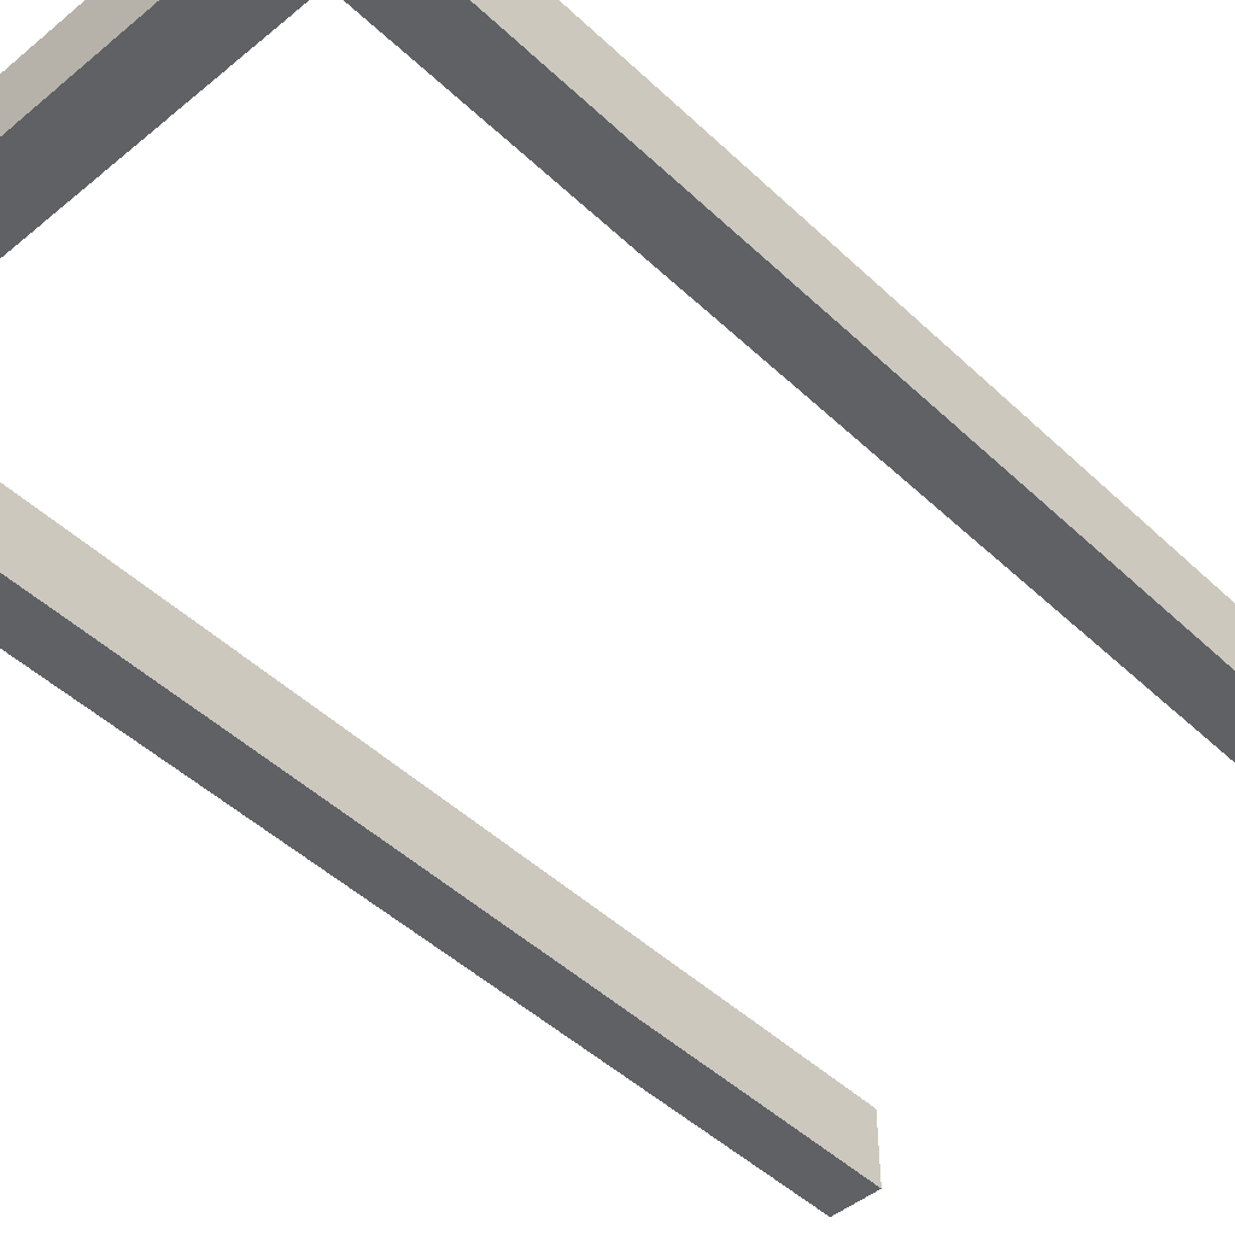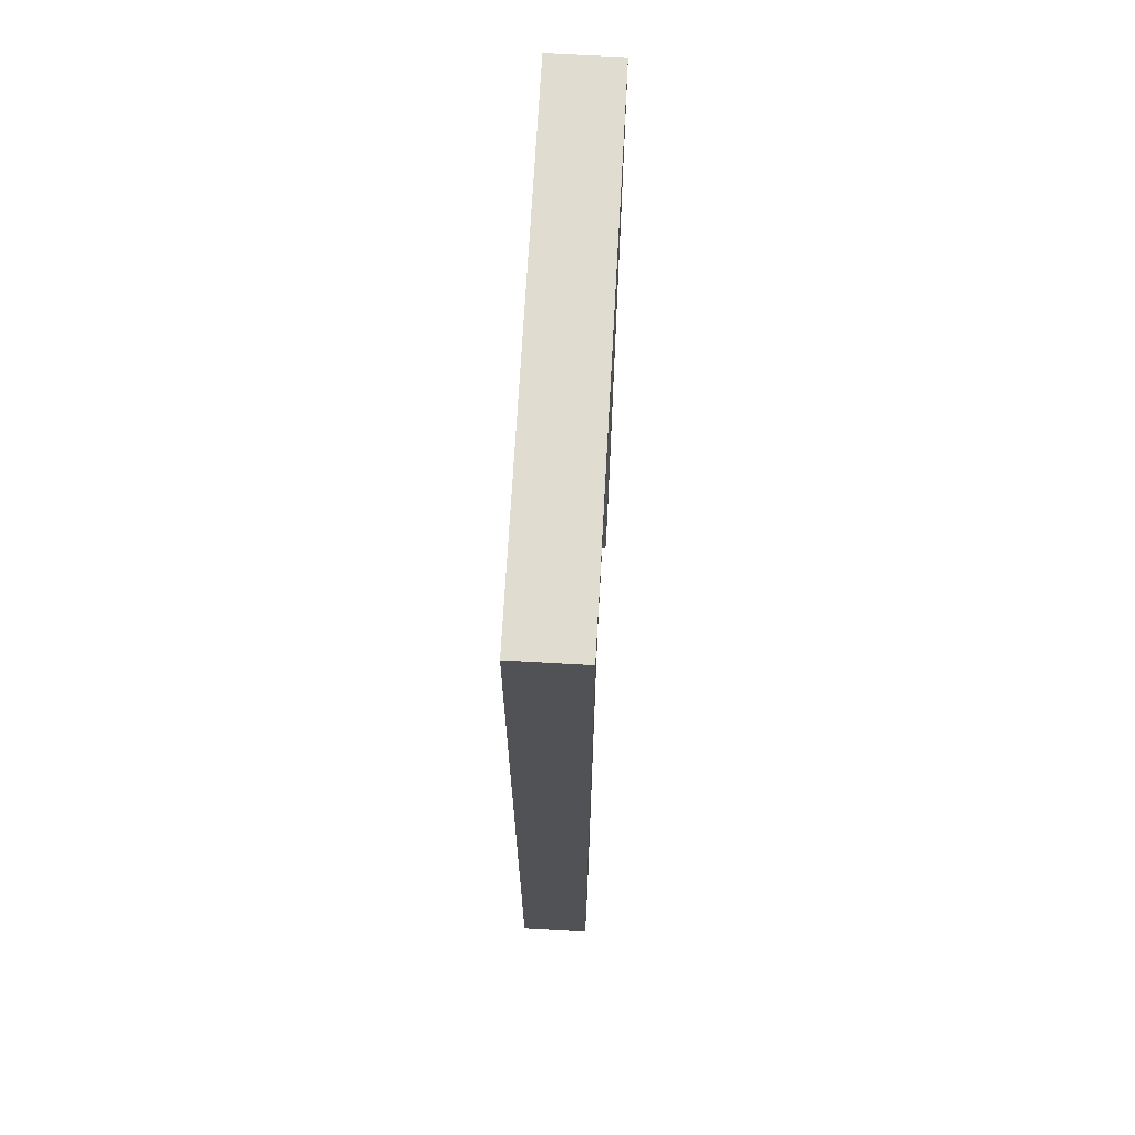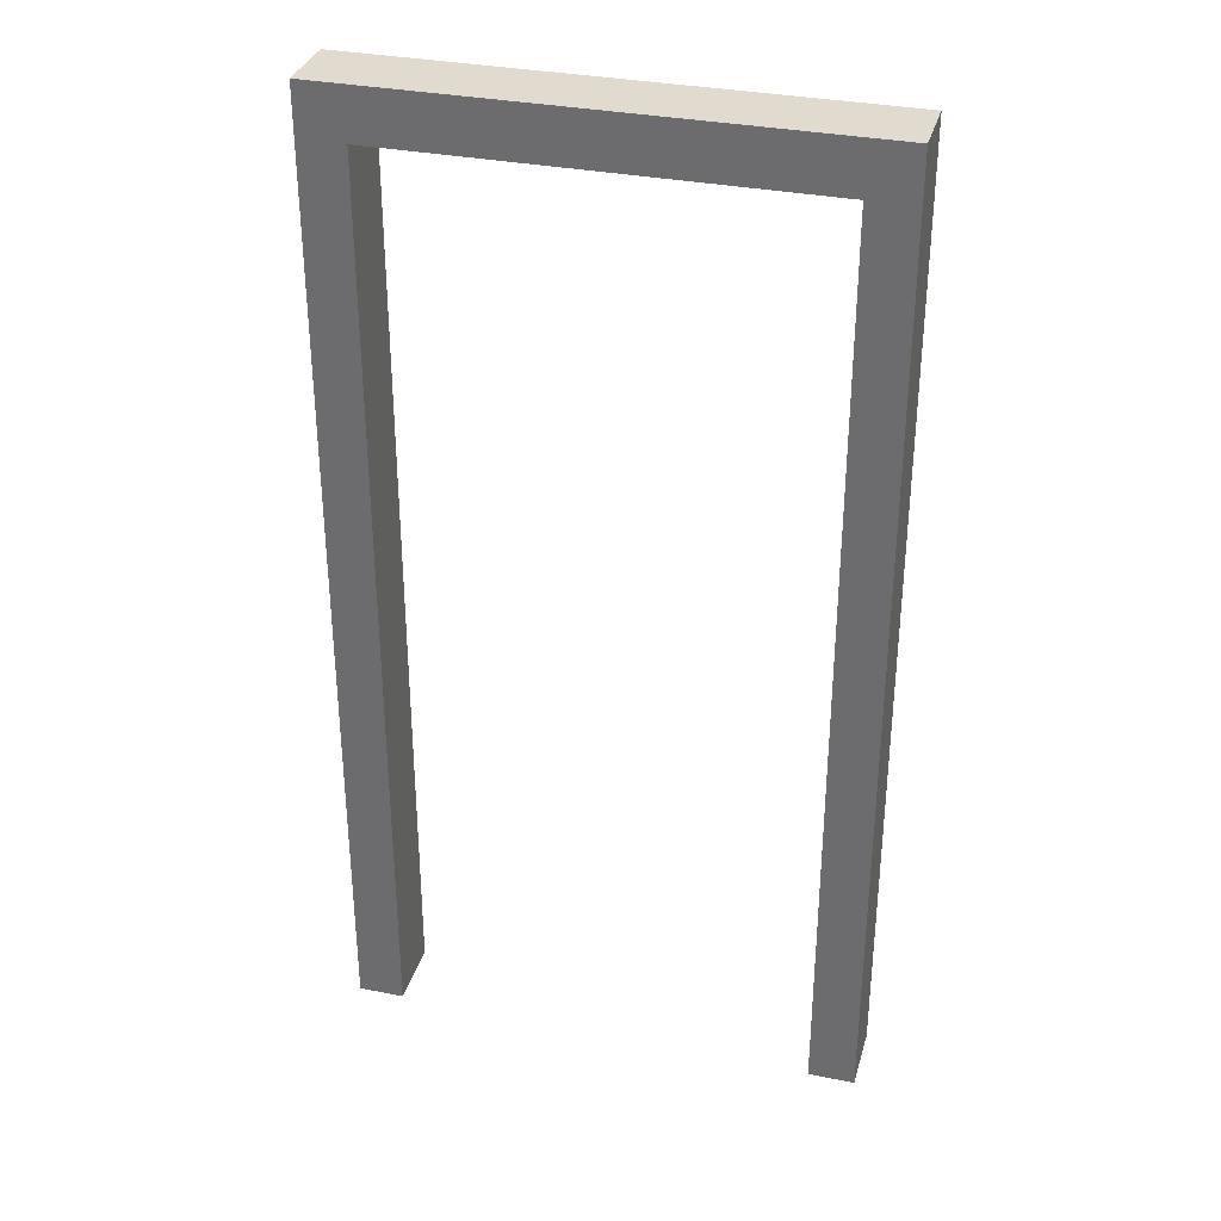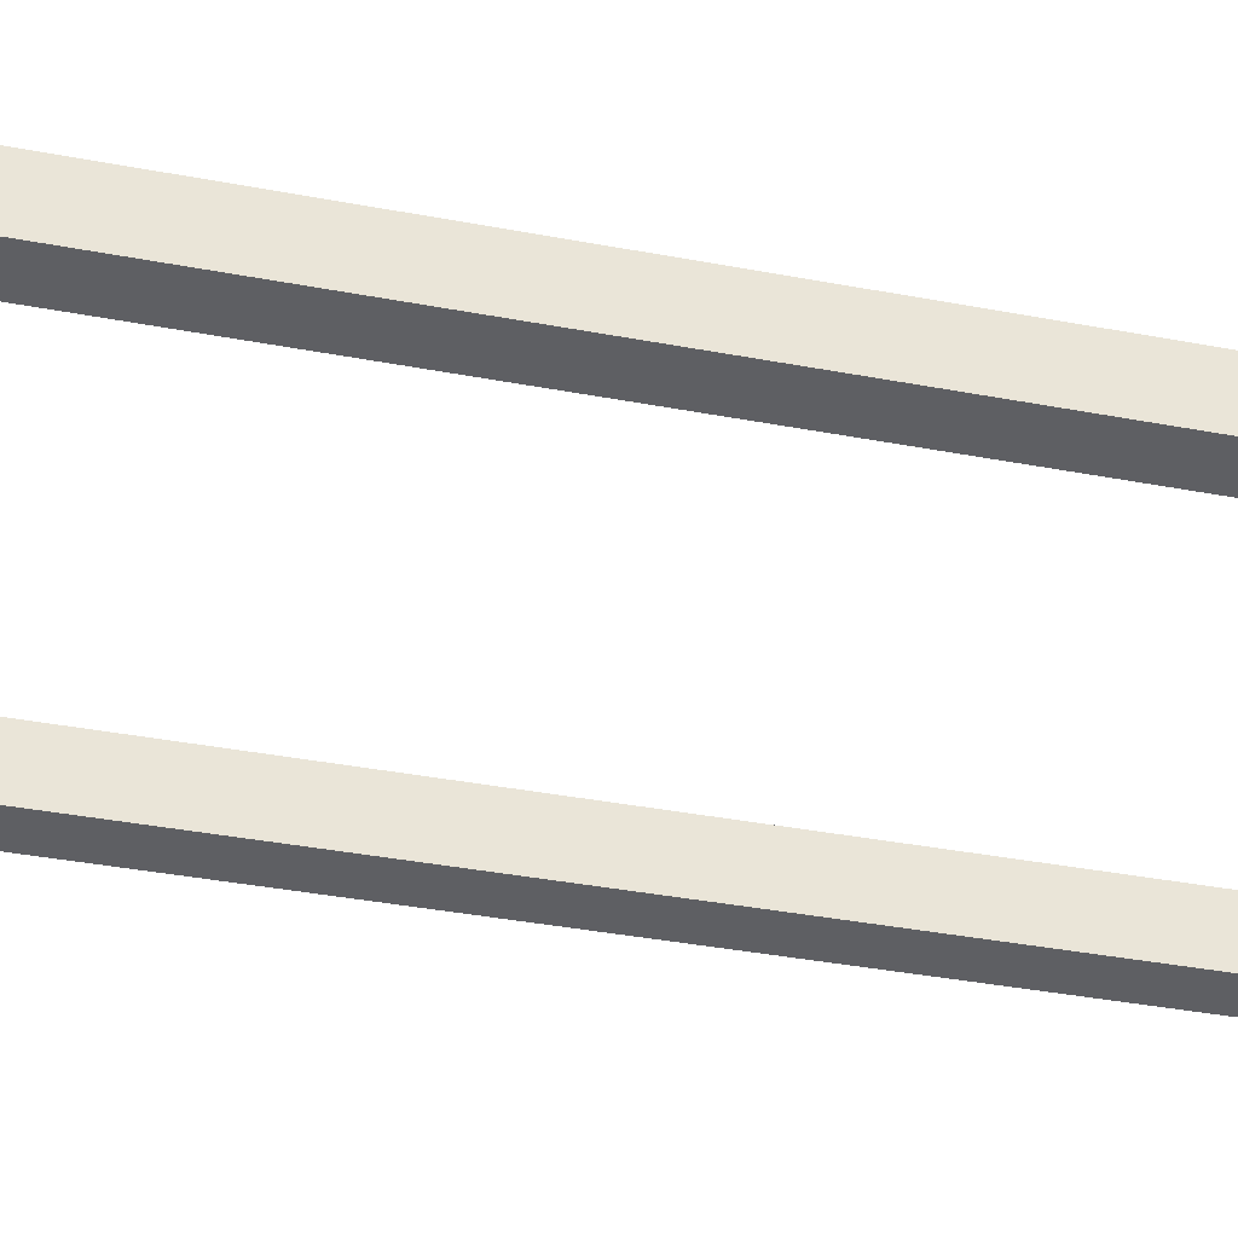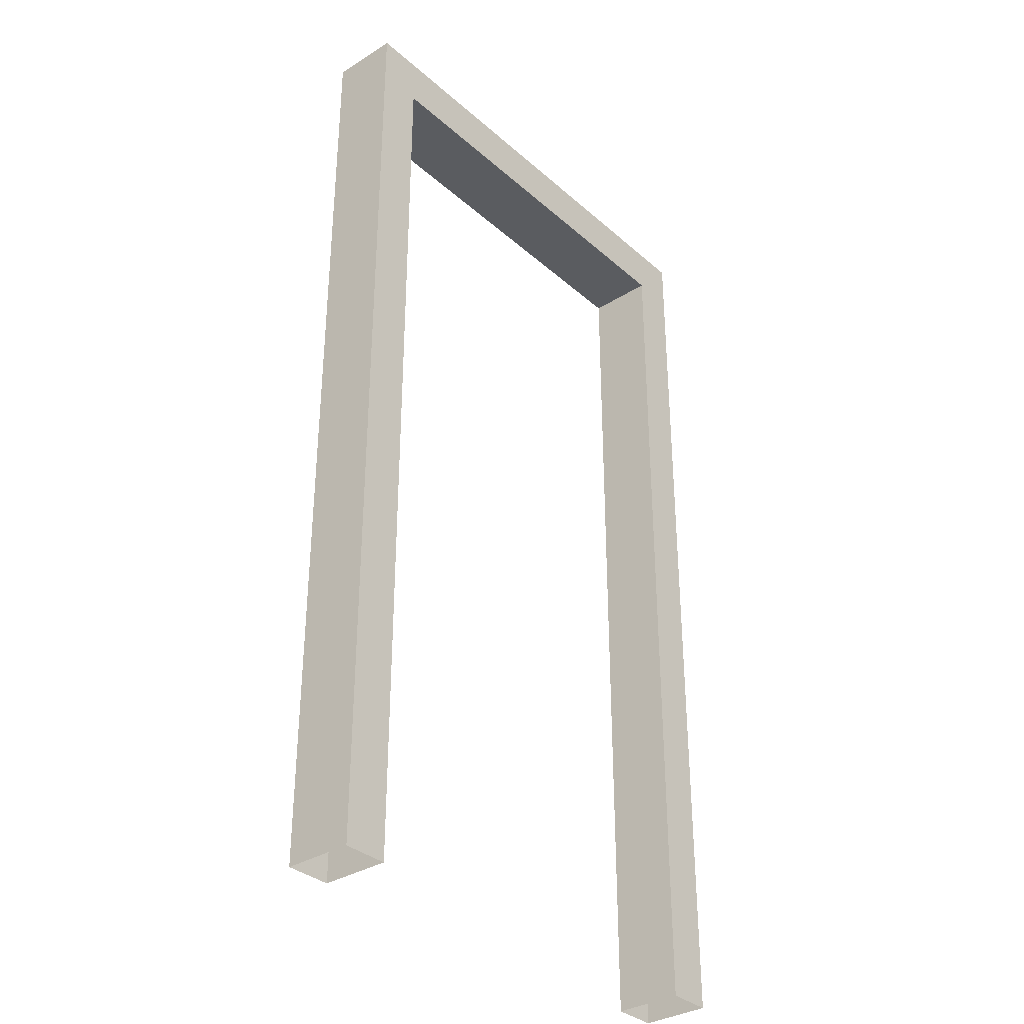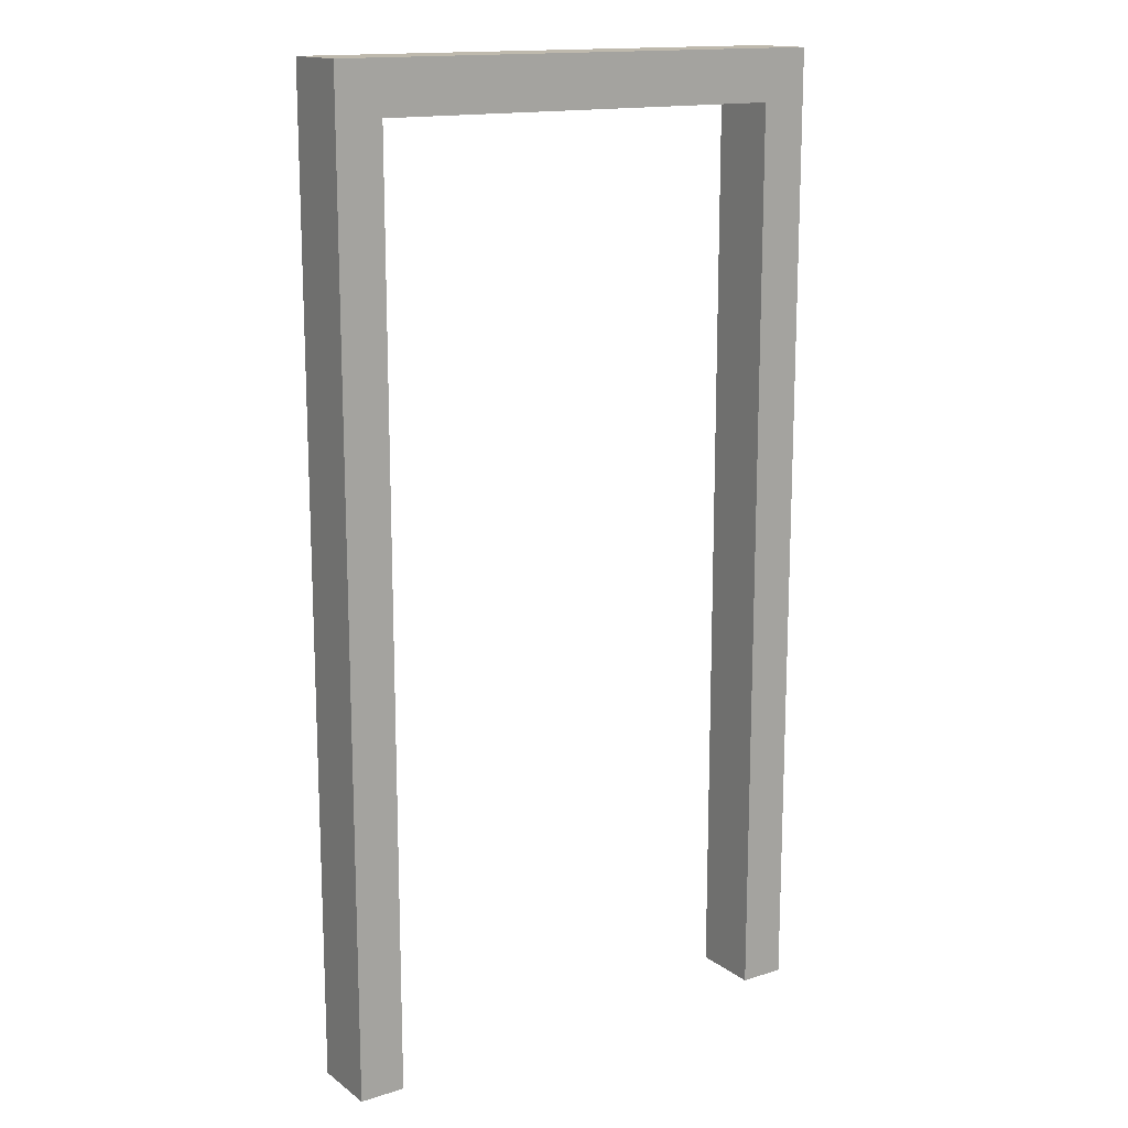
<metadata>
{"format":"obj","ext":"obj","renderer":"f3d","projection":"perspective","resolution":1024,"background":"white","views":[{"elev":-46.7,"azim":-136.9,"up":"+Z"},{"elev":69.4,"azim":-86.8,"up":"+Y"},{"elev":33.4,"azim":15.3,"up":"+Y"},{"elev":-41.7,"azim":-102.6,"up":"+Z"},{"elev":-34.0,"azim":130.4,"up":"+Y"},{"elev":15.2,"azim":146.1,"up":"+Y"}]}
</metadata>
<code>
o Door_Frame_Cube.001
v -0.5672 0.006353 0.0762
v -0.5672 2.159 0.0762
v -0.5672 0.006353 -0.0762
v -0.5672 2.159 -0.0762
v -0.4656 0.006353 0.0762
v -0.4656 2.046 0.0762
v -0.4656 0.006353 -0.0762
v -0.4656 2.046 -0.0762
v 0.5672 0.006353 0.0762
v 0.5672 2.159 0.0762
v 0.5672 0.006353 -0.0762
v 0.5672 2.159 -0.0762
v 0.4656 0.006353 0.0762
v 0.4656 2.046 0.0762
v 0.4656 0.006353 -0.0762
v 0.4656 2.046 -0.0762
f 2 4 3 1
f 4 8 7 3
f 8 6 5 7
f 6 2 1 5
f 4 2 10 12
f 10 9 11 12
f 12 11 15 16
f 16 15 13 14
f 14 13 9 10
f 6 8 16 14
f 8 4 12 16
f 2 6 14 10

</code>
